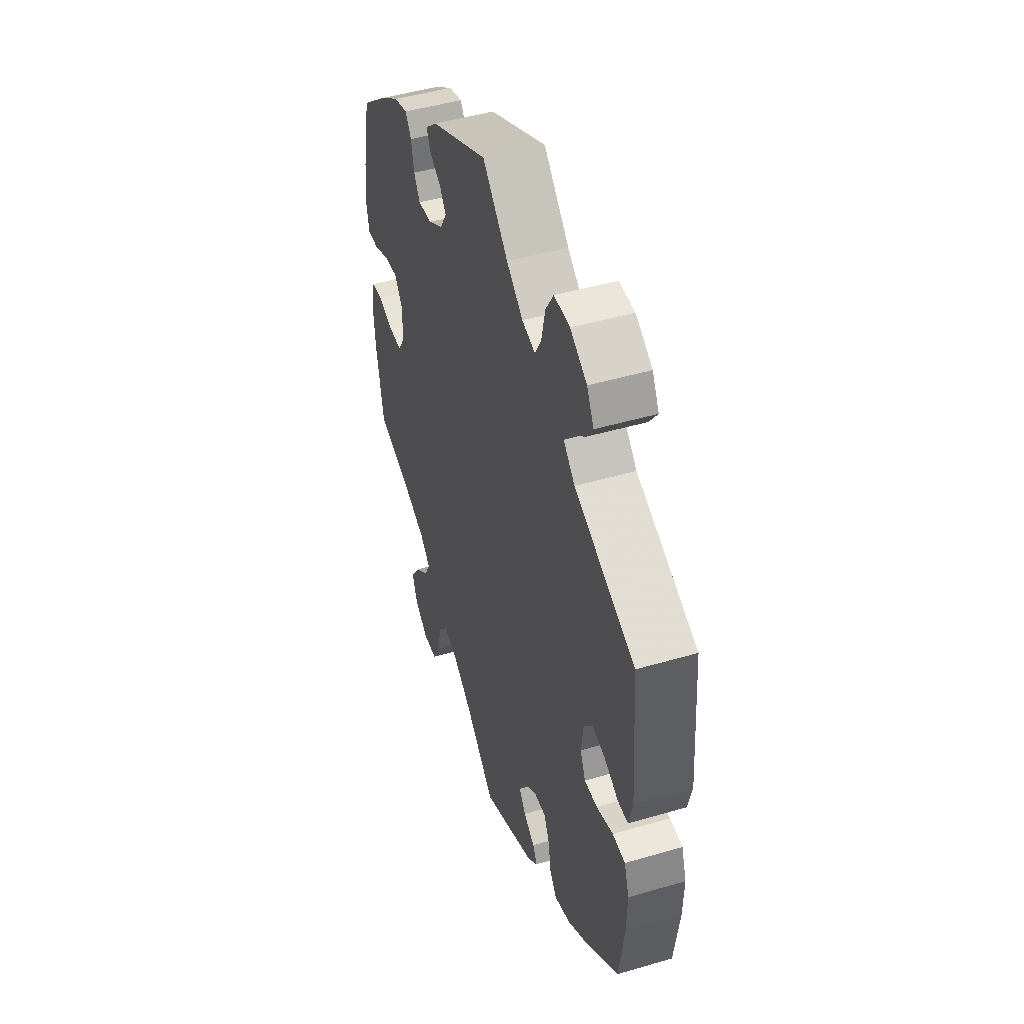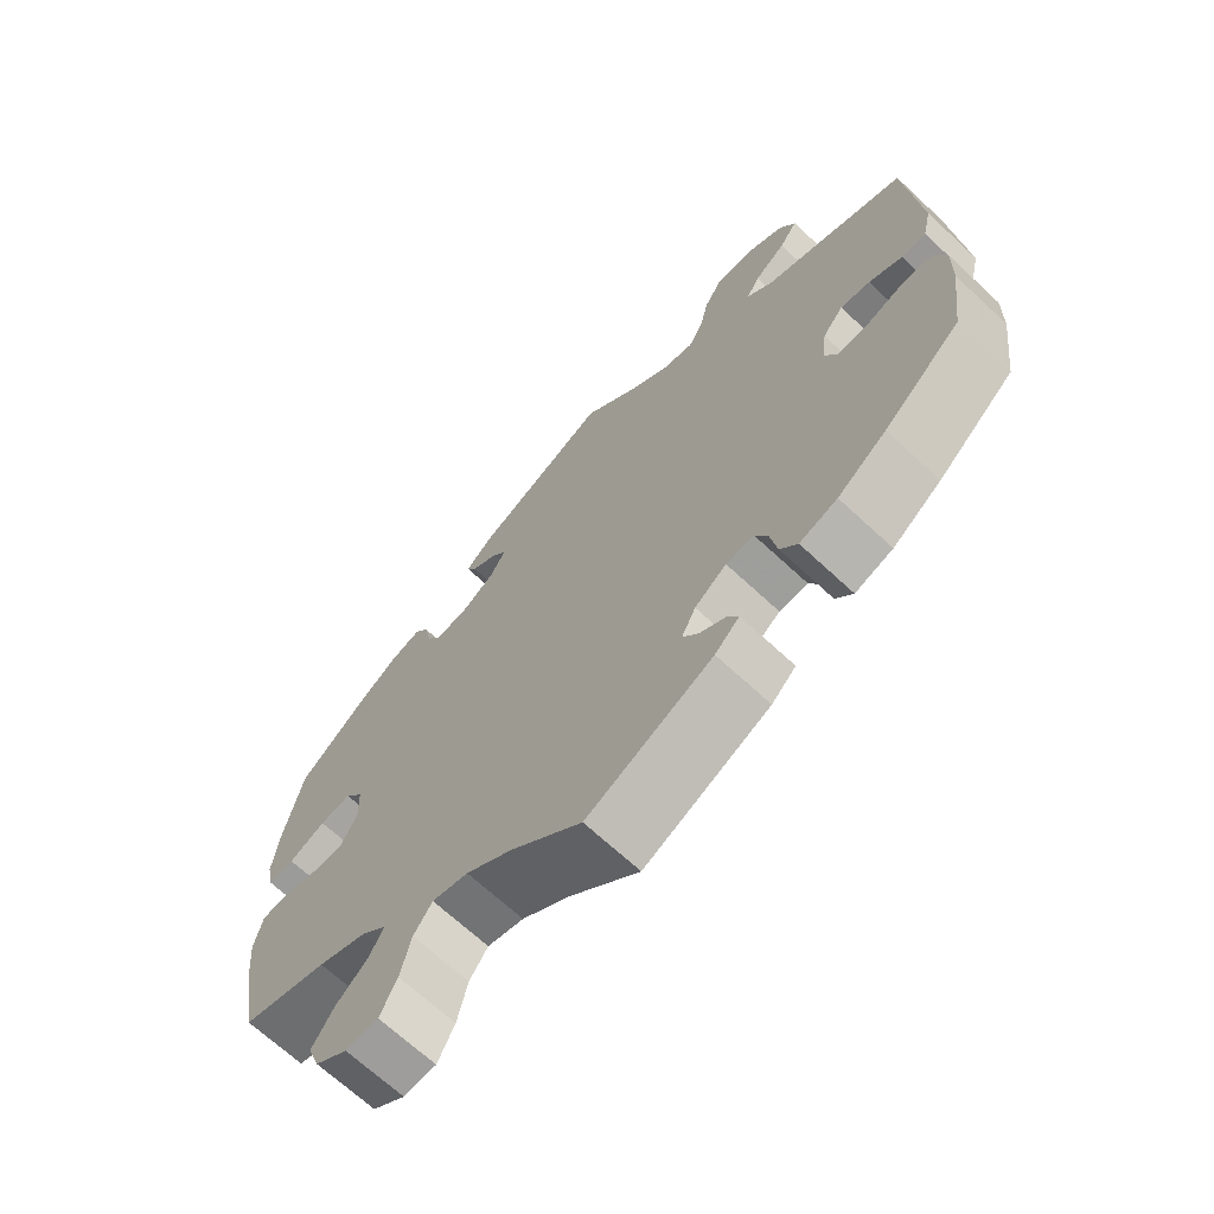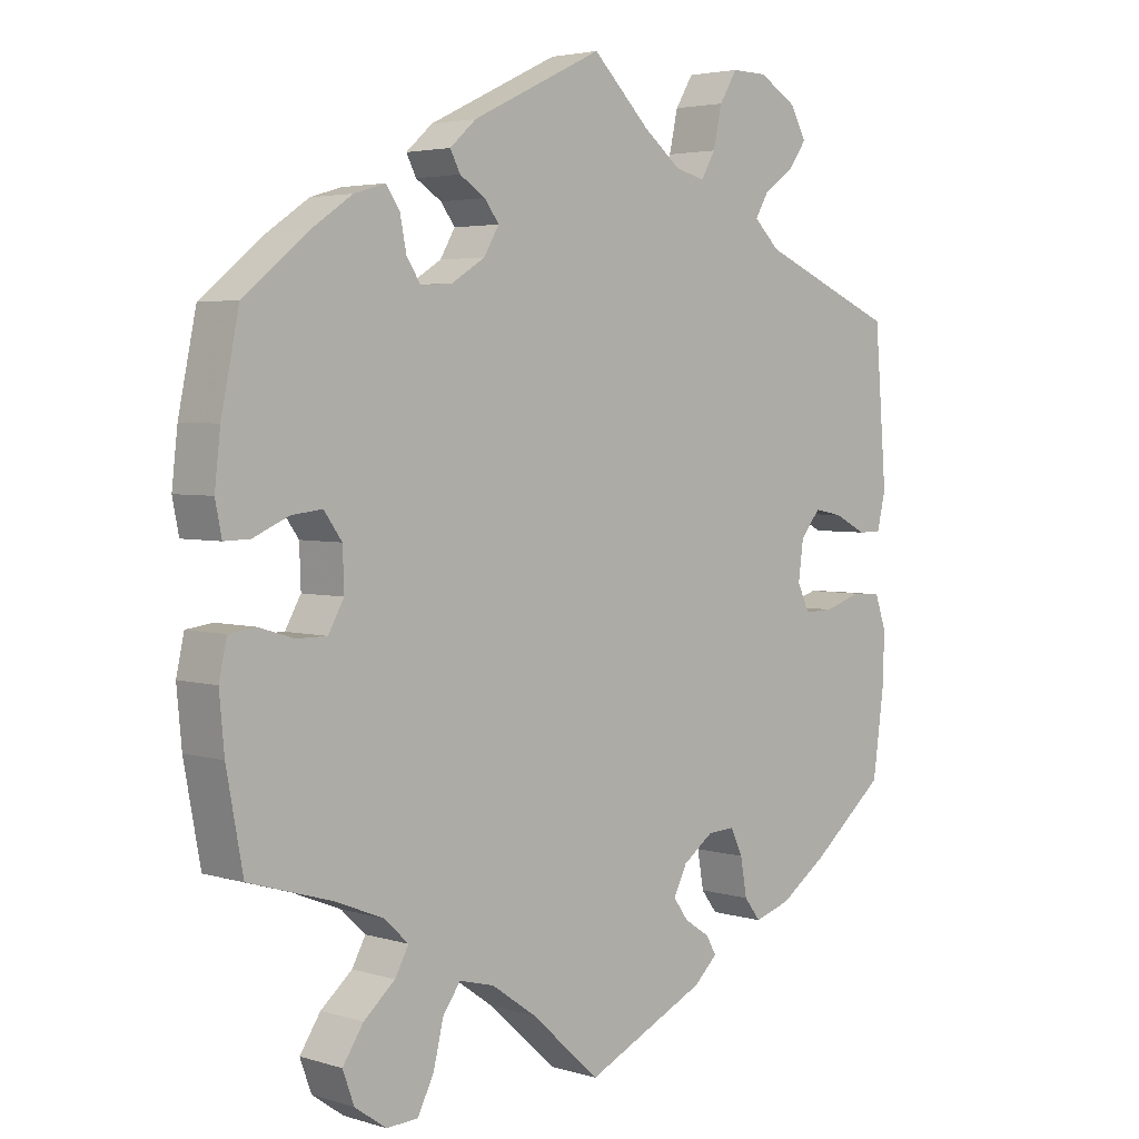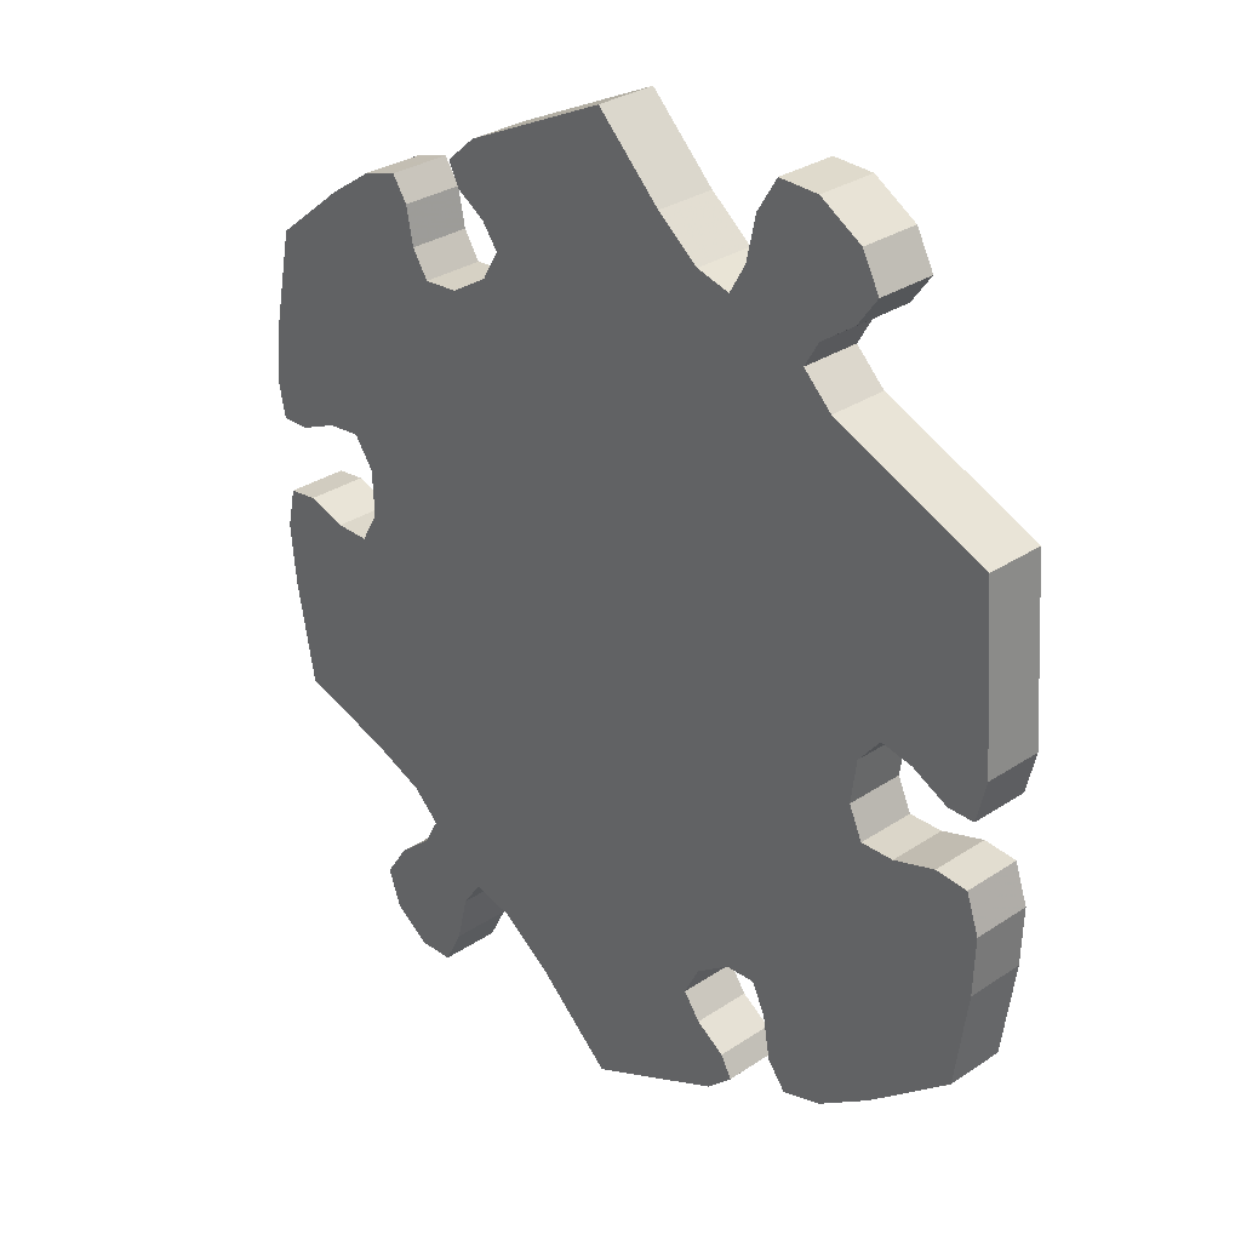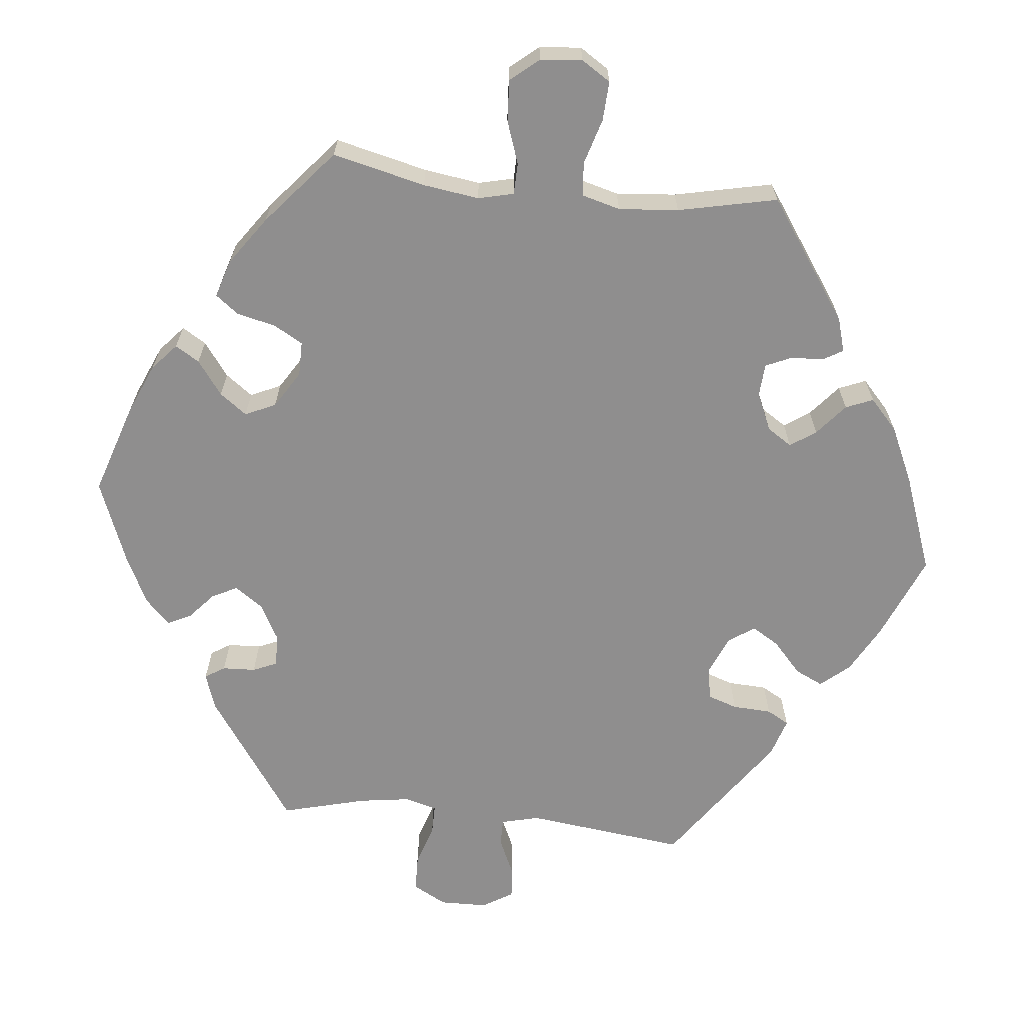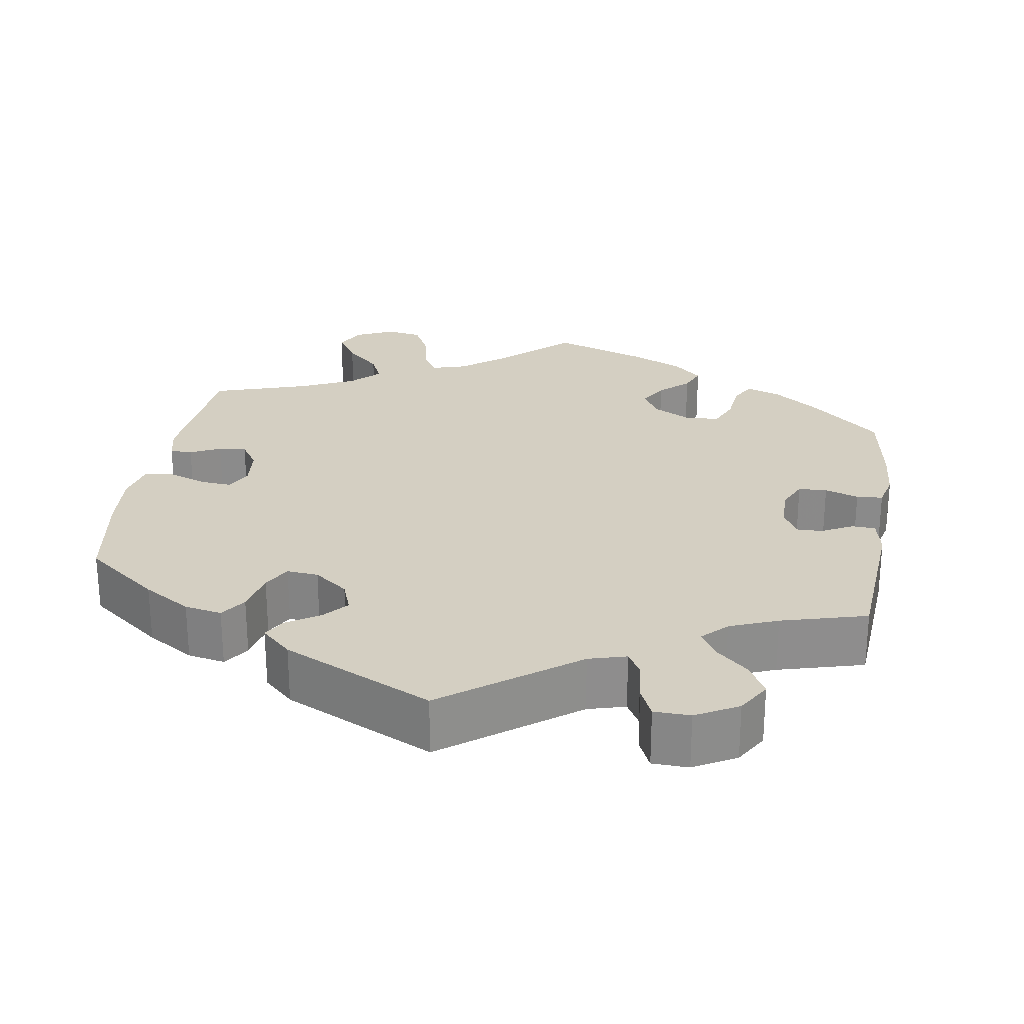
<metadata>
{"format":"obj","ext":"obj","renderer":"f3d","projection":"perspective","resolution":1024,"background":"white","views":[{"elev":46.9,"azim":-108.4,"up":"+Z"},{"elev":-68.3,"azim":-133.0,"up":"+Z"},{"elev":3.7,"azim":135.1,"up":"+Z"},{"elev":31.4,"azim":-133.1,"up":"+Z"},{"elev":-65.0,"azim":144.0,"up":"+Y"},{"elev":25.7,"azim":-50.9,"up":"+Y"}]}
</metadata>
<code>
v -0.307 0.07 0.371
v -0.271 0.07 0.406
v -0.289 0.07 0.437
v -0.332 0.07 0.468
v -0.357 0.07 0.503
v -0.335 0.07 0.544
v -0.282 0.07 0.576
v -0.232 0.07 0.577
v -0.207 0.07 0.536
v -0.195 0.07 0.481
v -0.175 0.07 0.446
v -0.133 0.07 0.457
v -0.081 0.07 0.498
v 0 0.07 0.578
v 0.183 0.07 0.49
v 0.22 0.07 0.457
v 0.206 0.07 0.43
v 0.17 0.07 0.407
v 0.15 0.07 0.38
v 0.171 0.07 0.344
v 0.218 0.07 0.315
v 0.262 0.07 0.311
v 0.282 0.07 0.342
v 0.291 0.07 0.387
v 0.31 0.07 0.415
v 0.354 0.07 0.402
v 0.411 0.07 0.363
v 0.501 0.07 0.29
v 0.526 0.07 0.169
v 0.534 0.07 0.098
v 0.525 0.07 0.053
v 0.489 0.07 0.054
v 0.439 0.07 0.076
v 0.396 0.07 0.081
v 0.371 0.07 0.046
v 0.369 0.07 -0.01
v 0.391 0.07 -0.049
v 0.434 0.07 -0.049
v 0.483 0.07 -0.034
v 0.52 0.07 -0.039
v 0.531 0.07 -0.089
v 0.524 0.07 -0.164
v 0.501 0.07 -0.289
v 0.384 0.07 -0.324
v 0.317 0.07 -0.351
v 0.283 0.07 -0.383
v 0.302 0.07 -0.418
v 0.346 0.07 -0.456
v 0.375 0.07 -0.5
v 0.359 0.07 -0.544
v 0.315 0.07 -0.575
v 0.271 0.07 -0.573
v 0.248 0.07 -0.528
v 0.234 0.07 -0.469
v 0.209 0.07 -0.434
v 0.16 0.07 -0.447
v 0.097 0.07 -0.491
v 0.001 0.07 -0.578
v -0.169 0.07 -0.498
v -0.202 0.07 -0.467
v -0.188 0.07 -0.442
v -0.152 0.07 -0.418
v -0.131 0.07 -0.389
v -0.15 0.07 -0.351
v -0.193 0.07 -0.32
v -0.231 0.07 -0.318
v -0.248 0.07 -0.354
v -0.257 0.07 -0.406
v -0.28 0.07 -0.436
v -0.331 0.07 -0.42
v -0.397 0.07 -0.374
v -0.501 0.07 -0.288
v -0.517 0.07 -0.17
v -0.519 0.07 -0.099
v -0.503 0.07 -0.053
v -0.463 0.07 -0.05
v -0.41 0.07 -0.067
v -0.369 0.07 -0.068
v -0.352 0.07 -0.031
v -0.359 0.07 0.023
v -0.387 0.07 0.057
v -0.427 0.07 0.049
v -0.472 0.07 0.026
v -0.505 0.07 0.026
v -0.517 0.07 0.077
v -0.5 0.07 0.289
v -0.307 0 0.371
v -0.271 0 0.406
v -0.289 0 0.437
v -0.332 0 0.468
v -0.357 0 0.503
v -0.335 0 0.544
v -0.282 0 0.576
v -0.232 0 0.577
v -0.207 0 0.536
v -0.195 0 0.481
v -0.175 0 0.446
v -0.133 0 0.457
v -0.081 0 0.498
v 0 0 0.578
v 0.183 0 0.49
v 0.22 0 0.457
v 0.206 0 0.43
v 0.17 0 0.407
v 0.15 0 0.38
v 0.171 0 0.344
v 0.218 0 0.315
v 0.262 0 0.311
v 0.282 0 0.342
v 0.291 0 0.387
v 0.31 0 0.415
v 0.354 0 0.402
v 0.411 0 0.363
v 0.501 0 0.29
v 0.526 0 0.169
v 0.534 0 0.098
v 0.525 0 0.053
v 0.489 0 0.054
v 0.439 0 0.076
v 0.396 0 0.081
v 0.371 0 0.046
v 0.369 0 -0.01
v 0.391 0 -0.049
v 0.434 0 -0.049
v 0.483 0 -0.034
v 0.52 0 -0.039
v 0.531 0 -0.089
v 0.524 0 -0.164
v 0.501 0 -0.289
v 0.384 0 -0.324
v 0.317 0 -0.351
v 0.283 0 -0.383
v 0.302 0 -0.418
v 0.346 0 -0.456
v 0.375 0 -0.5
v 0.359 0 -0.544
v 0.315 0 -0.575
v 0.271 0 -0.573
v 0.248 0 -0.528
v 0.234 0 -0.469
v 0.209 0 -0.434
v 0.16 0 -0.447
v 0.097 0 -0.491
v 0.001 0 -0.578
v -0.169 0 -0.498
v -0.202 0 -0.467
v -0.188 0 -0.442
v -0.152 0 -0.418
v -0.131 0 -0.389
v -0.15 0 -0.351
v -0.193 0 -0.32
v -0.231 0 -0.318
v -0.248 0 -0.354
v -0.257 0 -0.406
v -0.28 0 -0.436
v -0.331 0 -0.42
v -0.397 0 -0.374
v -0.501 0 -0.288
v -0.517 0 -0.17
v -0.519 0 -0.099
v -0.503 0 -0.053
v -0.463 0 -0.05
v -0.41 0 -0.067
v -0.369 0 -0.068
v -0.352 0 -0.031
v -0.359 0 0.023
v -0.387 0 0.057
v -0.427 0 0.049
v -0.472 0 0.026
v -0.505 0 0.026
v -0.517 0 0.077
v -0.5 0 0.289
f 85 86 1
f 82 83 84 85
f 81 82 85 1
f 80 81 1 2
f 79 80 2
f 74 75 76 77
f 74 77 78
f 73 74 78
f 72 73 78
f 71 72 78
f 70 71 78 79
f 67 68 69 70
f 66 67 70 79
f 59 60 61 62
f 57 58 59 62
f 56 57 62 63
f 55 56 63 64
f 51 52 53 54
f 51 54 55
f 50 51 55
f 47 48 49 50
f 46 47 50 55
f 45 46 55 64
f 41 42 43 44
f 38 39 40 41
f 37 38 41 44
f 36 37 44 45
f 30 31 32 33
f 30 33 34
f 29 30 34
f 28 29 34
f 27 28 34 35
f 23 24 25 26
f 22 23 26 27
f 15 16 17 18
f 13 14 15 18
f 12 13 18 19
f 11 12 19 20
f 7 8 9 10
f 7 10 11
f 6 7 11
f 3 4 5 6
f 2 3 6 11
f 65 66 79 2
f 35 36 45 64
f 22 27 35 64
f 21 22 64 65
f 20 21 65
f 2 11 20 65
f 87 172 171
f 171 170 169 168
f 87 171 168 167
f 88 87 167 166
f 88 166 165
f 163 162 161 160
f 164 163 160
f 164 160 159
f 164 159 158
f 164 158 157
f 165 164 157 156
f 156 155 154 153
f 165 156 153 152
f 148 147 146 145
f 148 145 144 143
f 149 148 143 142
f 150 149 142 141
f 140 139 138 137
f 141 140 137
f 141 137 136
f 136 135 134 133
f 141 136 133 132
f 150 141 132 131
f 130 129 128 127
f 127 126 125 124
f 130 127 124 123
f 131 130 123 122
f 119 118 117 116
f 120 119 116
f 120 116 115
f 120 115 114
f 121 120 114 113
f 112 111 110 109
f 113 112 109 108
f 104 103 102 101
f 104 101 100 99
f 105 104 99 98
f 106 105 98 97
f 96 95 94 93
f 97 96 93
f 97 93 92
f 92 91 90 89
f 97 92 89 88
f 88 165 152 151
f 150 131 122 121
f 150 121 113 108
f 151 150 108 107
f 151 107 106
f 151 106 97 88
f 1 87 88 2
f 2 88 89 3
f 3 89 90 4
f 4 90 91 5
f 5 91 92 6
f 6 92 93 7
f 7 93 94 8
f 8 94 95 9
f 9 95 96 10
f 10 96 97 11
f 11 97 98 12
f 12 98 99 13
f 13 99 100 14
f 14 100 101 15
f 15 101 102 16
f 16 102 103 17
f 17 103 104 18
f 18 104 105 19
f 19 105 106 20
f 20 106 107 21
f 21 107 108 22
f 22 108 109 23
f 23 109 110 24
f 24 110 111 25
f 25 111 112 26
f 26 112 113 27
f 27 113 114 28
f 28 114 115 29
f 29 115 116 30
f 30 116 117 31
f 31 117 118 32
f 32 118 119 33
f 33 119 120 34
f 34 120 121 35
f 35 121 122 36
f 36 122 123 37
f 37 123 124 38
f 38 124 125 39
f 39 125 126 40
f 40 126 127 41
f 41 127 128 42
f 42 128 129 43
f 43 129 130 44
f 44 130 131 45
f 45 131 132 46
f 46 132 133 47
f 47 133 134 48
f 48 134 135 49
f 49 135 136 50
f 50 136 137 51
f 51 137 138 52
f 52 138 139 53
f 53 139 140 54
f 54 140 141 55
f 55 141 142 56
f 56 142 143 57
f 57 143 144 58
f 58 144 145 59
f 59 145 146 60
f 60 146 147 61
f 61 147 148 62
f 62 148 149 63
f 63 149 150 64
f 64 150 151 65
f 65 151 152 66
f 66 152 153 67
f 67 153 154 68
f 68 154 155 69
f 69 155 156 70
f 70 156 157 71
f 71 157 158 72
f 72 158 159 73
f 73 159 160 74
f 74 160 161 75
f 75 161 162 76
f 76 162 163 77
f 77 163 164 78
f 78 164 165 79
f 79 165 166 80
f 80 166 167 81
f 81 167 168 82
f 82 168 169 83
f 83 169 170 84
f 84 170 171 85
f 85 171 172 86
f 86 172 87 1

</code>
